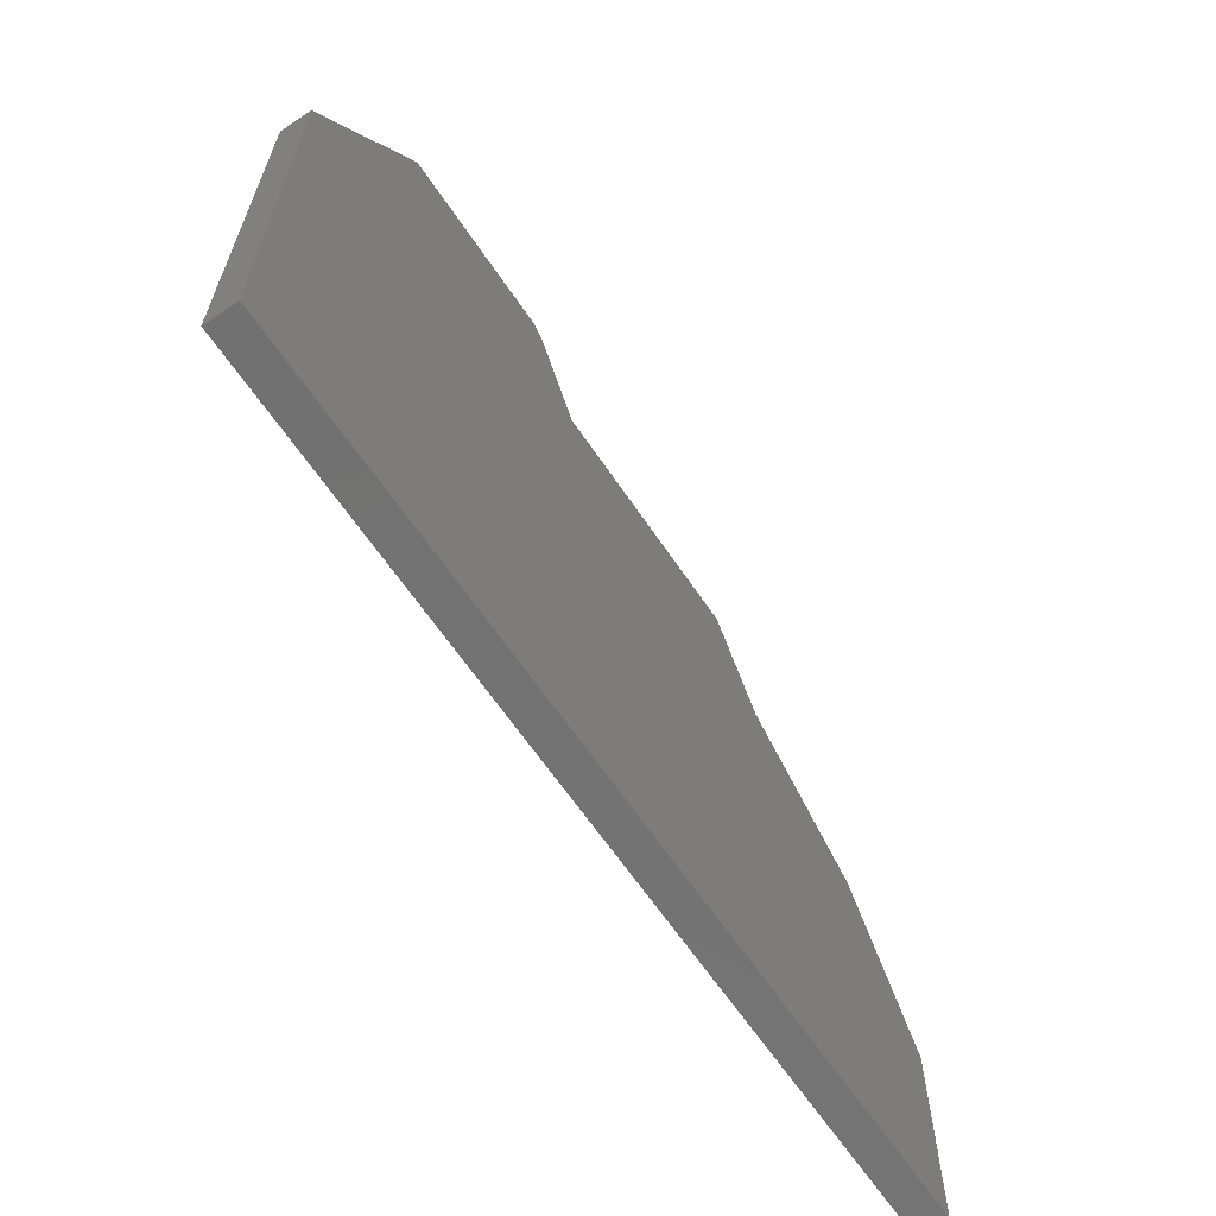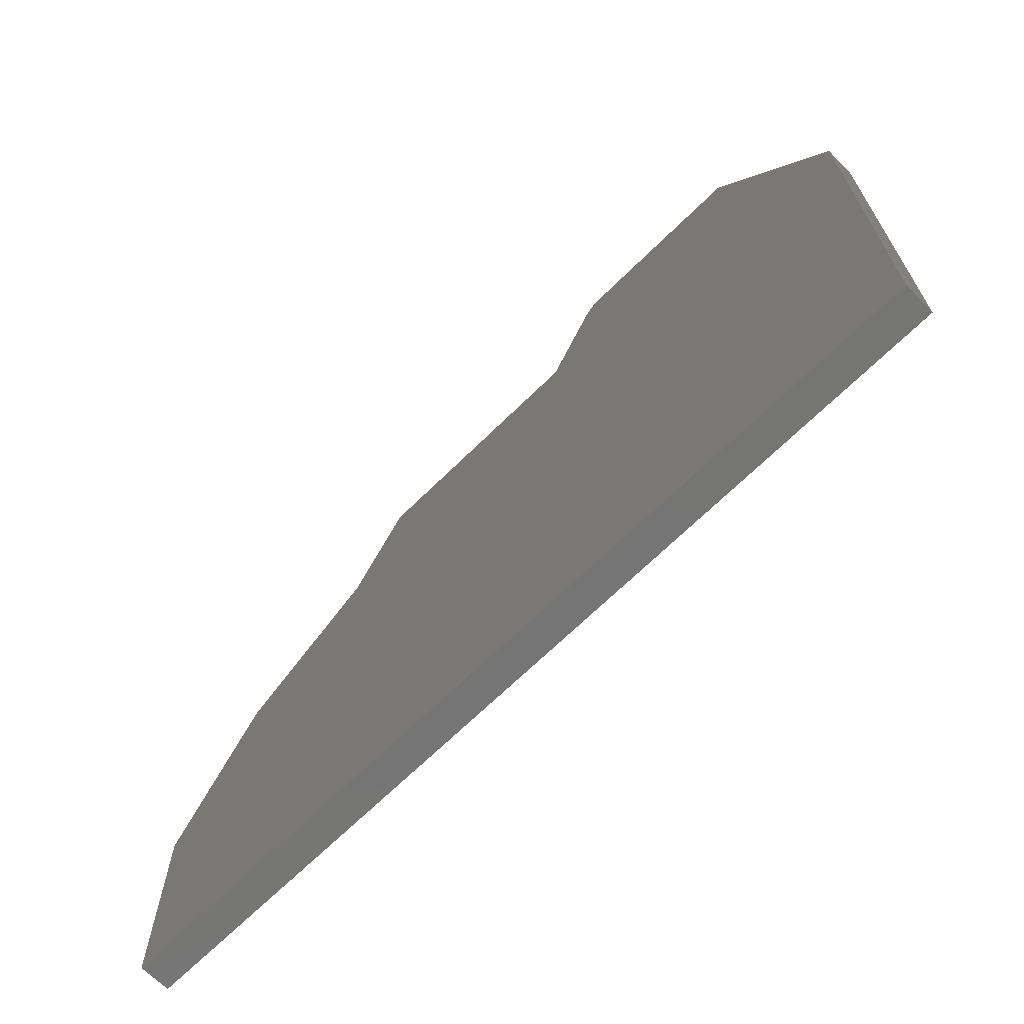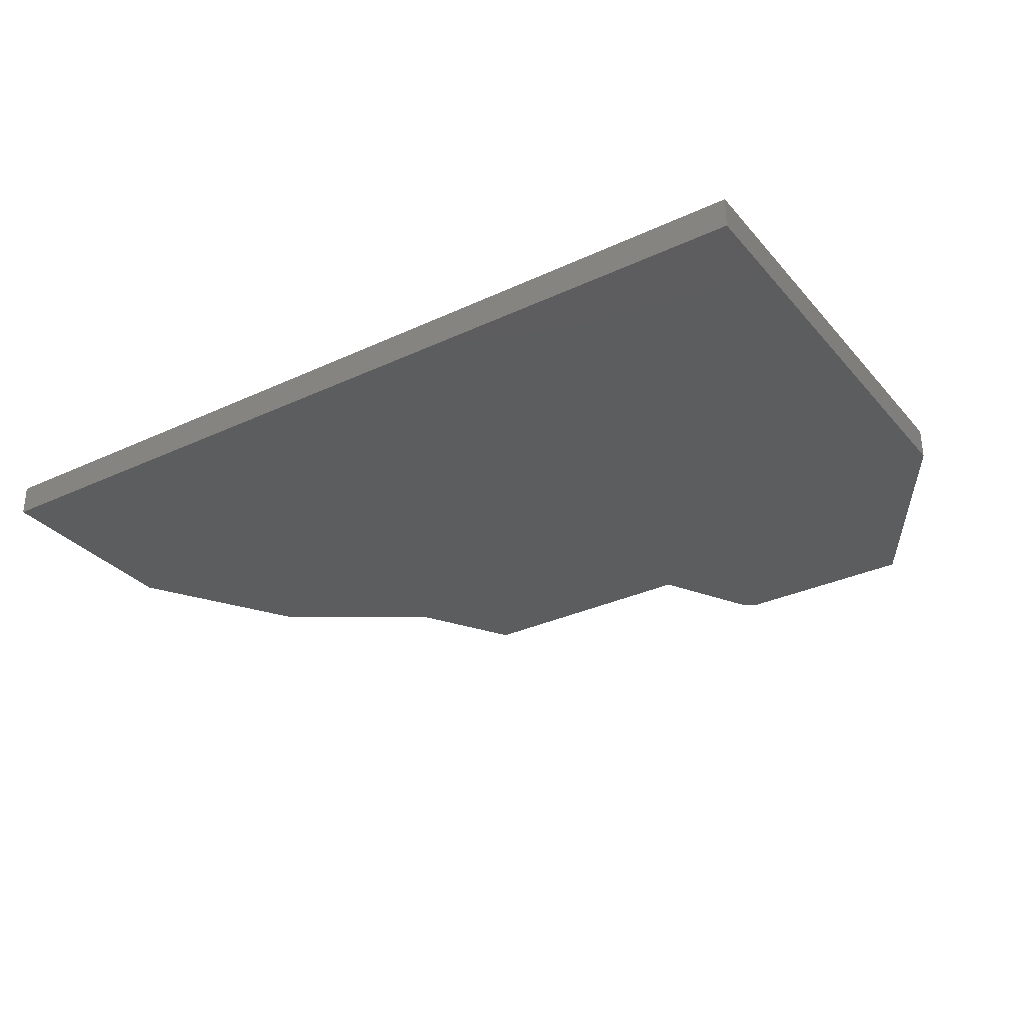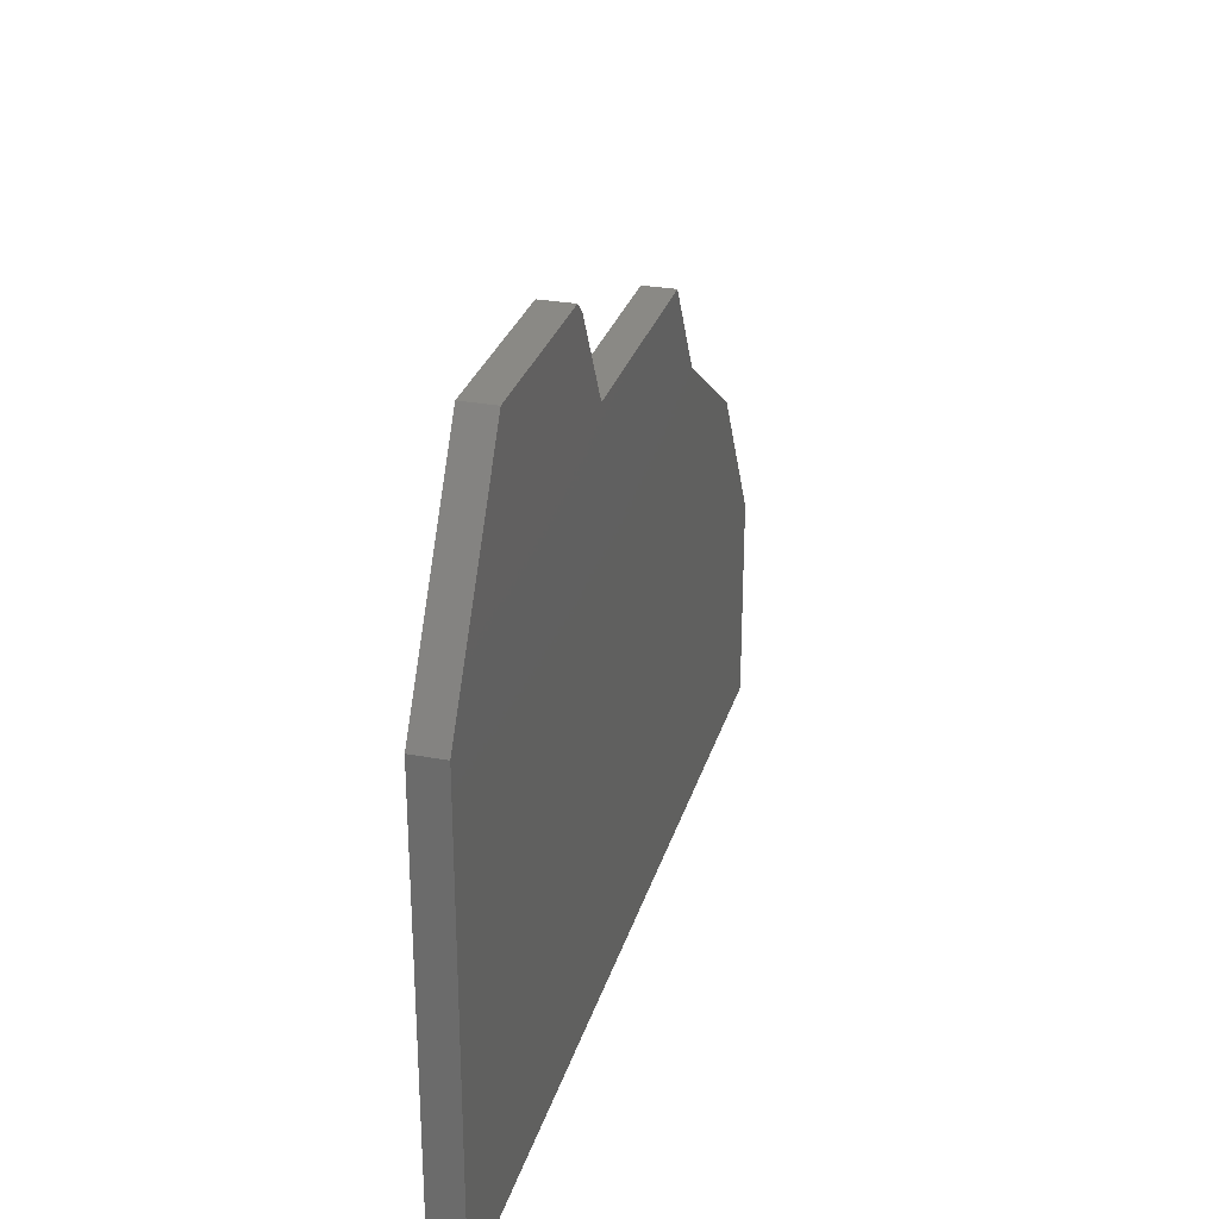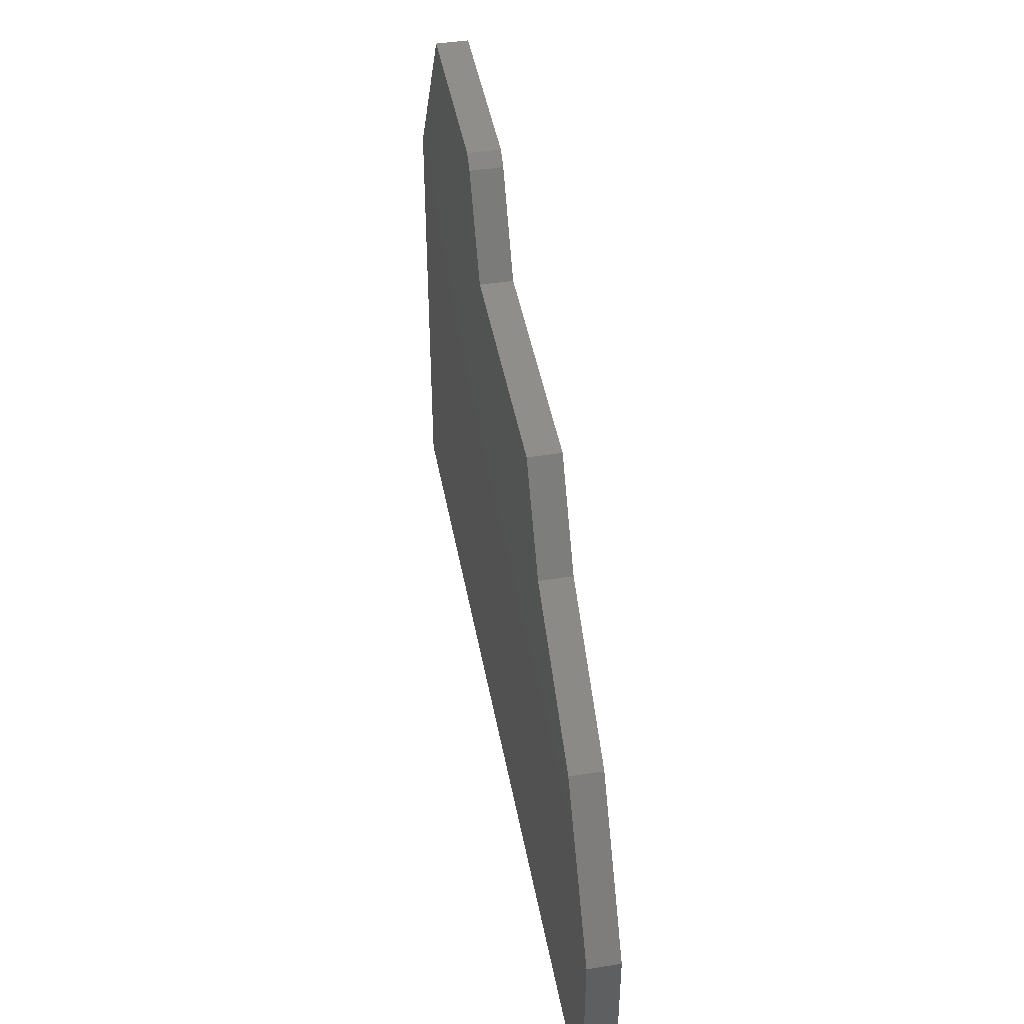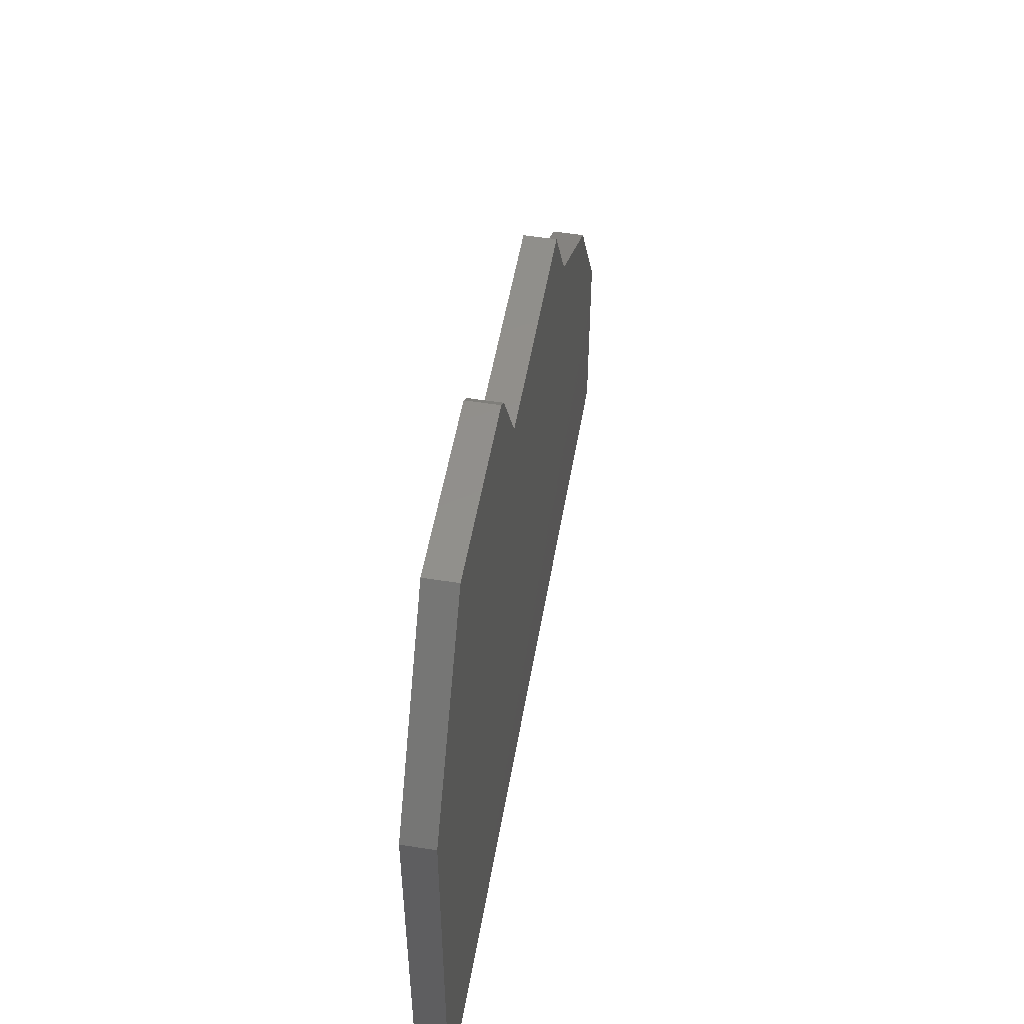
<metadata>
{"format":"stl","ext":"stl","renderer":"f3d","projection":"perspective","resolution":1024,"background":"white","views":[{"elev":-63.8,"azim":123.9,"up":"+Y"},{"elev":-67.5,"azim":44.7,"up":"+Y"},{"elev":-31.8,"azim":33.4,"up":"+Z"},{"elev":28.7,"azim":105.3,"up":"+Y"},{"elev":45.0,"azim":-100.3,"up":"+Y"},{"elev":52.0,"azim":99.7,"up":"+Y"}]}
</metadata>
<code>
# stl→obj: 22 verts, 40 faces
v 0.5971 0.2489 0.2734
v 0.75 0.001974 0.2734
v 0.75 -0.5625 0.2734
v 0.2914 0.1196 0.2734
v 0.3544 0.2352 0.2734
v 0.3697 0.2489 0.2734
v -0.07319 0.001974 0.2734
v -0.002632 0.1196 0.2734
v -0.3672 -0.5625 0.2734
v -0.2496 -0.1156 0.2734
v -0.3672 -0.3038 0.2734
v 0.3544 0.2352 0.3125
v 0.2914 0.1196 0.3125
v 0.5971 0.2489 0.3125
v 0.3697 0.2489 0.3125
v 0.75 -0.5625 0.3125
v 0.75 0.001974 0.3125
v -0.3672 -0.5625 0.3125
v -0.002632 0.1196 0.3125
v -0.07319 0.001974 0.3125
v -0.2496 -0.1156 0.3125
v -0.3672 -0.3038 0.3125
f 1 2 3
f 1 3 4
f 1 4 5
f 1 5 6
f 7 8 9
f 9 8 4
f 9 4 3
f 10 7 11
f 11 7 9
f 5 4 12
f 12 4 13
f 1 6 14
f 14 6 15
f 14 15 12
f 14 12 13
f 14 13 16
f 14 16 17
f 16 13 18
f 18 13 19
f 18 19 20
f 21 22 20
f 20 22 18
f 15 6 12
f 12 6 5
f 11 9 22
f 22 9 18
f 10 11 21
f 21 11 22
f 7 10 20
f 20 10 21
f 8 7 19
f 19 7 20
f 4 8 13
f 13 8 19
f 2 1 17
f 17 1 14
f 16 3 17
f 17 3 2
f 18 9 16
f 16 9 3

</code>
